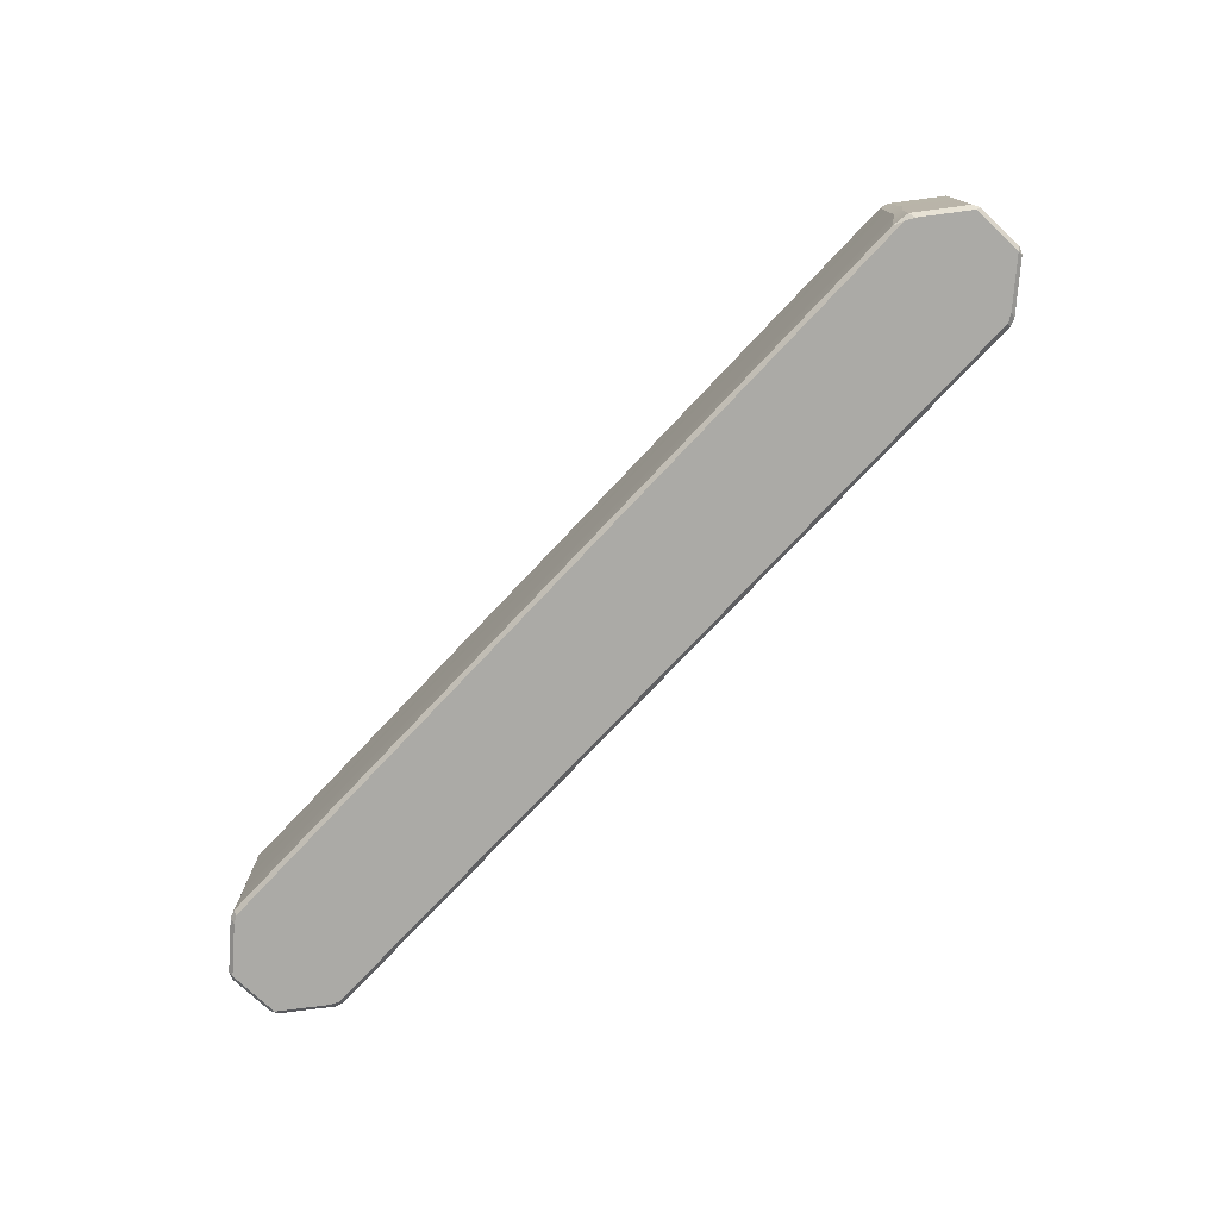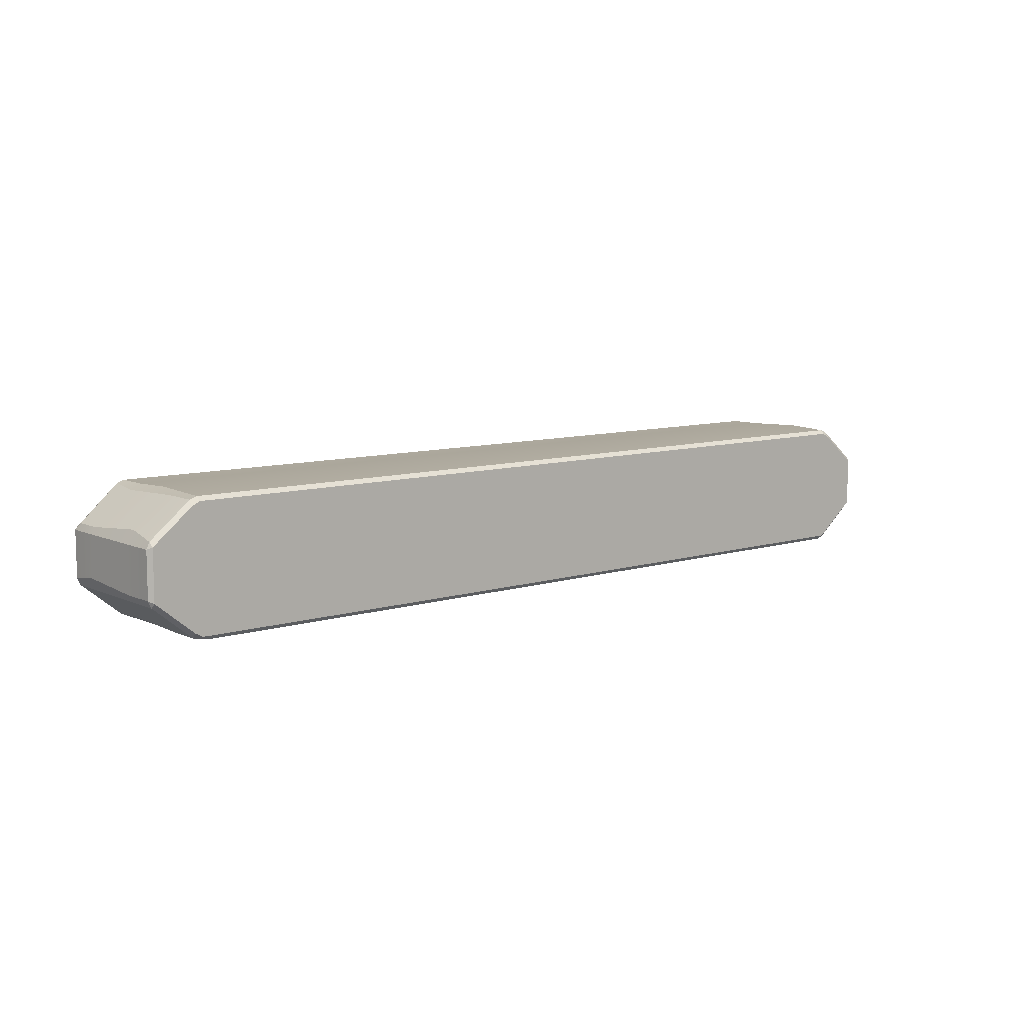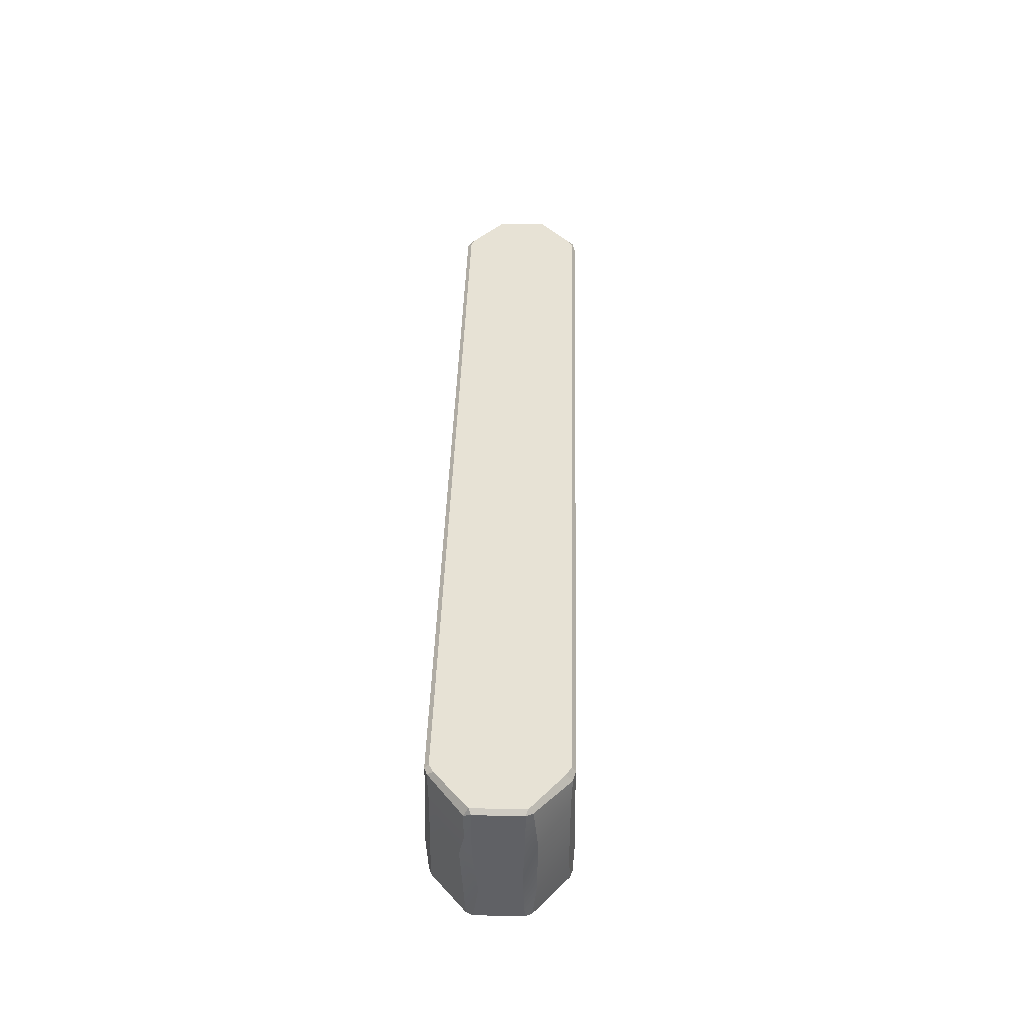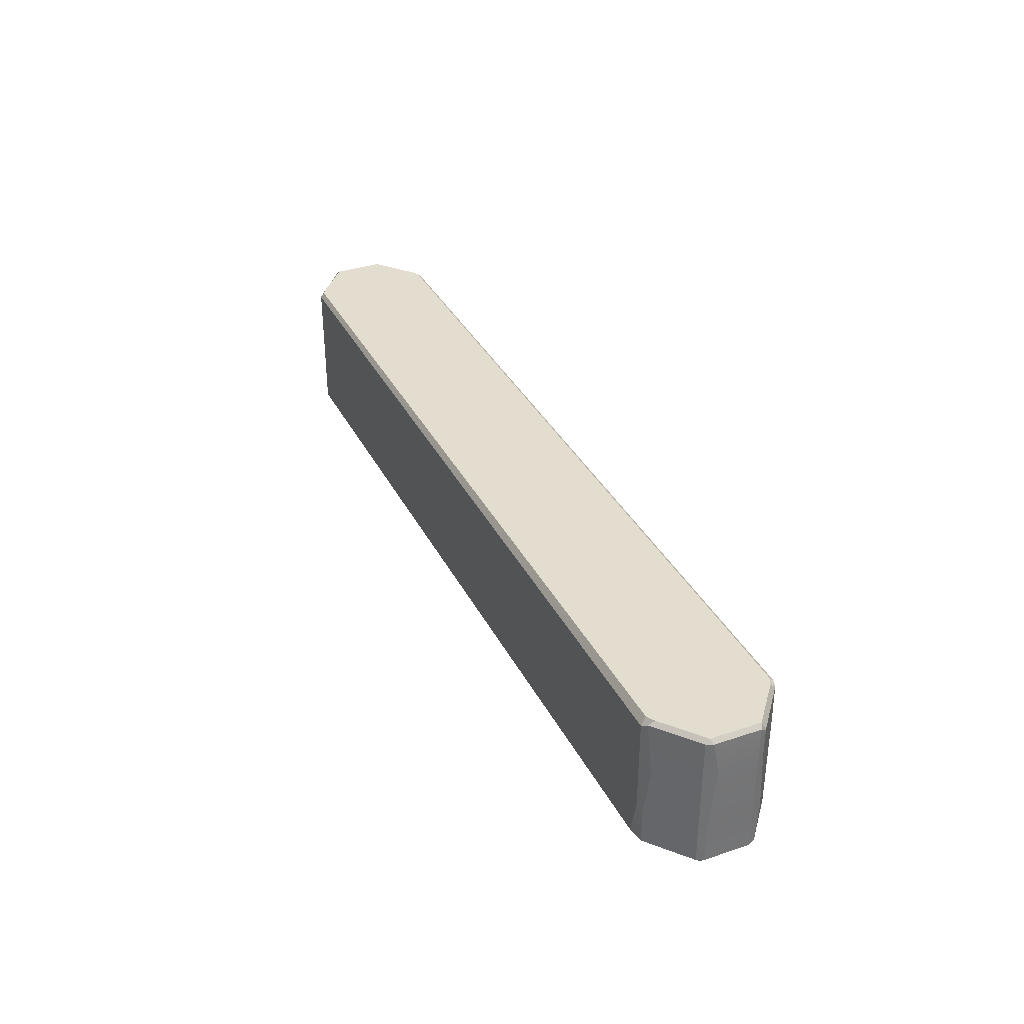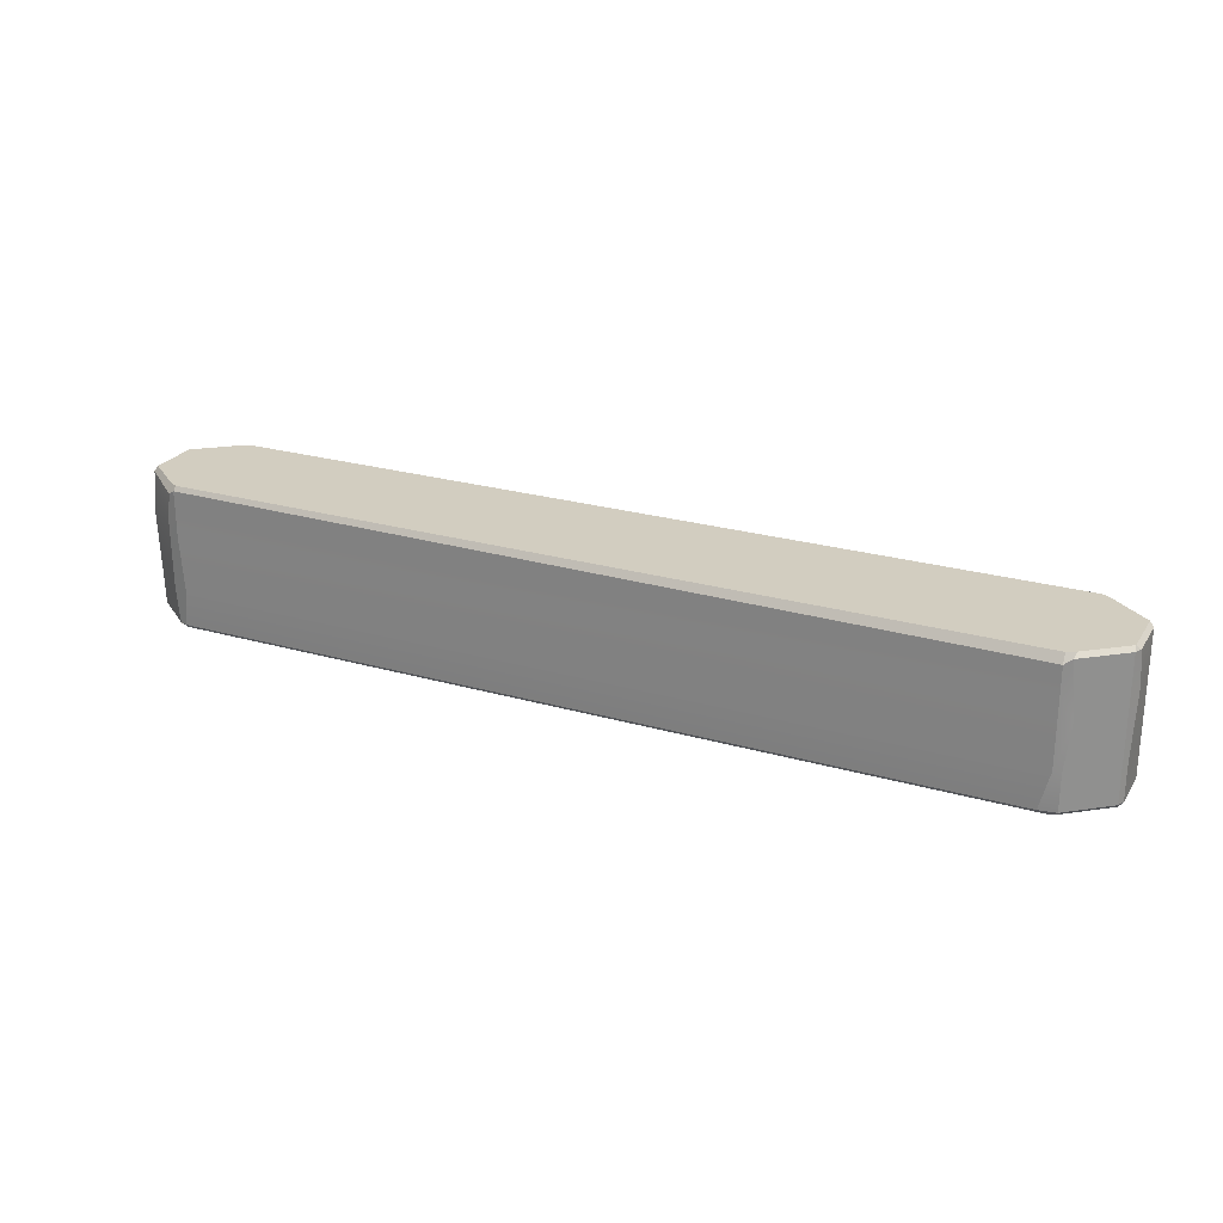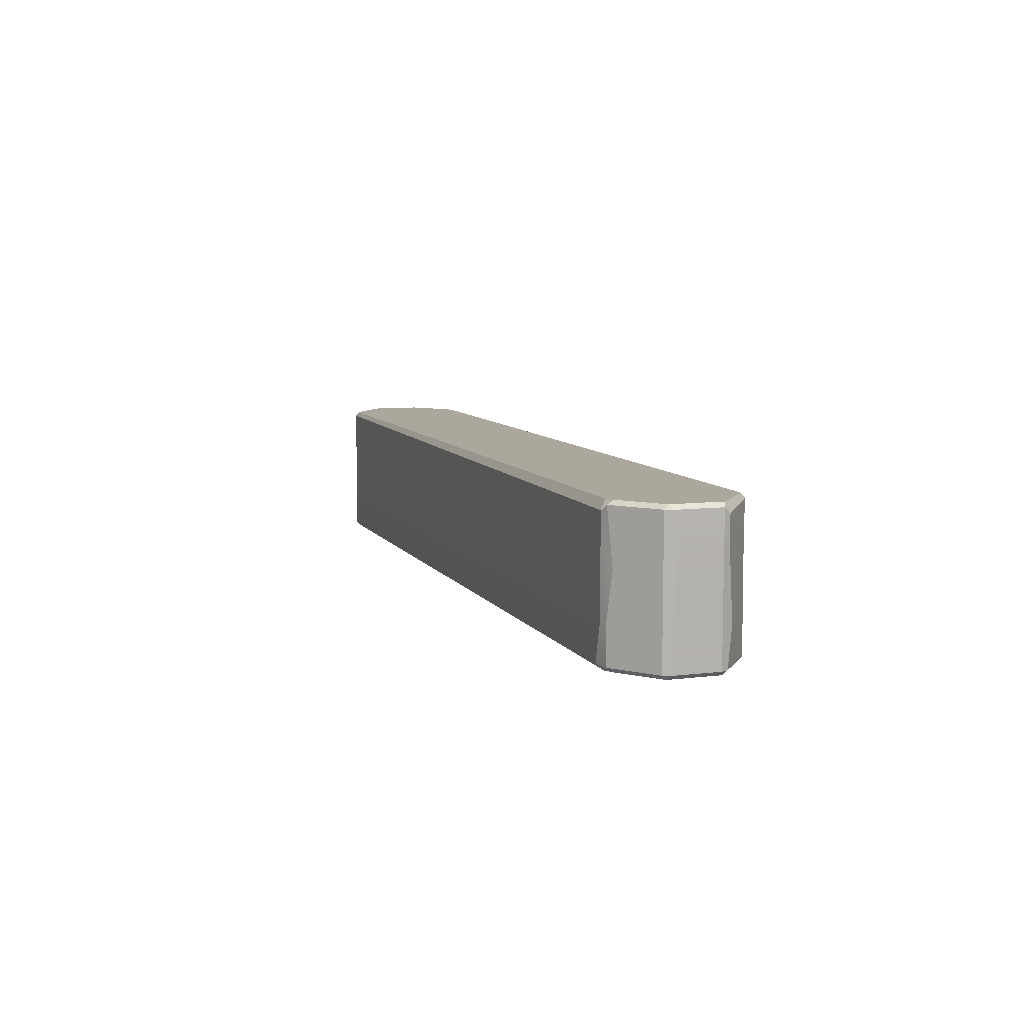
<metadata>
{"format":"obj","ext":"obj","renderer":"f3d","projection":"perspective","resolution":1024,"background":"white","views":[{"elev":-75.8,"azim":-133.3,"up":"+Y"},{"elev":8.9,"azim":-39.8,"up":"+Z"},{"elev":40.5,"azim":91.5,"up":"+Y"},{"elev":34.9,"azim":-114.0,"up":"+Y"},{"elev":24.5,"azim":-154.7,"up":"+Y"},{"elev":8.4,"azim":-108.9,"up":"+Y"}]}
</metadata>
<code>
v 10.42 -1.698 1.598
v 10.42 -1.799 1.497
v 10.62 -1.799 1.385
v 10.59 -1.698 1.534
v 10.42 1.799 1.497
v 10.42 1.698 1.598
v 10.59 1.698 1.534
v 10.62 1.799 1.385
v 10.42 1.698 -1.637
v 10.42 1.799 -1.536
v 10.62 1.799 -1.425
v 10.59 1.581 -1.573
v 10.42 -1.799 -1.536
v 10.42 -1.698 -1.637
v 10.59 -1.698 -1.573
v 10.62 -1.799 -1.425
v 11.6 -1.698 -0.7521
v 11.68 -1.698 -0.5875
v 11.58 -1.799 -0.6405
v 11.68 -1.698 0.5483
v 11.6 -1.698 0.713
v 11.58 -1.799 0.6013
v 11.68 1.698 0.5483
v 11.58 1.799 0.6013
v 11.6 1.581 0.713
v 11.68 1.698 -0.5875
v 11.6 1.698 -0.7521
v 11.58 1.799 -0.6405
v -10.56 -1.698 1.534
v -10.58 -1.799 1.385
v -10.38 -1.799 1.497
v -10.38 -1.698 1.598
v -10.58 1.799 1.385
v -10.56 1.698 1.534
v -10.38 1.698 1.598
v -10.38 1.799 1.497
v -10.56 1.698 -1.573
v -10.58 1.799 -1.425
v -10.38 1.799 -1.536
v -10.38 1.565 -1.637
v -10.58 -1.799 -1.425
v -10.56 -1.698 -1.573
v -10.15 -1.698 -1.637
v -10.38 -1.799 -1.536
v -11.65 -1.698 -0.5875
v -11.57 -1.698 -0.7521
v -11.55 -1.799 -0.6405
v -11.57 -1.698 0.713
v -11.65 -1.698 0.5483
v -11.55 -1.799 0.6013
v -11.55 1.799 0.6013
v -11.65 1.698 0.5483
v -11.57 1.565 0.713
v -11.57 1.698 -0.7521
v -11.65 1.698 -0.5875
v -11.55 1.799 -0.6405
v -11.57 0.8653 0.713
v -10.65 0.8653 1.477
v -10.38 0.8653 1.598
v 10.42 0.8653 1.598
v 10.69 0.8653 1.502
v 11.6 0.8653 0.713
v 11.68 0.4451 0.5483
v 11.68 0.8653 -0.5875
v 11.6 0.6139 -0.8617
v 10.71 0.8788 -1.543
v 10.42 0.5353 -1.637
v -10.38 0.8653 -1.637
v -10.67 0.3684 -1.483
v -11.57 0.8653 -0.7521
v -11.69 0.8804 -0.454
v -11.65 0.8653 0.5483
v -11.46 -0.7735 0.8503
v -10.56 -0.7735 1.534
v -10.22 0.08051 1.598
v 10.26 -0.7514 1.674
v 10.59 -0.7735 1.534
v 11.55 0.2819 0.828
v 11.67 -0.8021 0.4266
v 11.69 -0.3714 -0.5362
v 11.56 -0.9025 -0.8363
v 10.7 -0.7889 -1.541
v 10.29 -0.815 -1.674
v -10.38 -0.7735 -1.637
v -10.56 -0.7735 -1.573
v -11.57 -0.7735 -0.7521
v -11.65 -0.7735 -0.5875
v -11.65 -0.7735 0.5483
f 31 44 13 2
f 16 19 22 3
f 62 25 7 61
f 6 35 59 60
f 24 28 11 8
f 10 39 36 5
f 27 65 66 12
f 67 68 40 9
f 26 23 63 64
f 50 47 41 30
f 34 53 57 58
f 38 56 51 33
f 69 70 54 37
f 72 52 55 71
f 2 1 32 31
f 3 2 13 16
f 4 3 22 21
f 60 61 7 6
f 6 5 36 35
f 8 7 25 24
f 5 8 11 10
f 10 9 40 39
f 12 11 28 27
f 9 12 66 67
f 14 13 44 43
f 16 15 17 19
f 64 65 27 26
f 19 18 20 22
f 62 63 23 25
f 24 23 26 28
f 30 29 48 50
f 31 30 41 44
f 58 59 35 34
f 34 33 51 53
f 33 36 39 38
f 38 37 54 56
f 37 40 68 69
f 42 41 47 46
f 70 71 55 54
f 45 47 50 49
f 72 57 53 52
f 52 51 56 55
f 1 2 3 4
f 5 6 7 8
f 9 10 11 12
f 13 14 15 16
f 17 18 19
f 20 21 22
f 23 24 25
f 26 27 28
f 29 30 31 32
f 33 34 35 36
f 37 38 39 40
f 41 42 43 44
f 45 46 47
f 48 49 50
f 51 52 53
f 54 55 56
f 58 57 73 74
f 74 75 59 58
f 60 59 75 76
f 76 77 61 60
f 78 62 61 77
f 78 79 63 62
f 64 63 79 80
f 80 81 65 64
f 66 65 81 82
f 67 66 82 83
f 83 84 68 67
f 69 68 84 85
f 85 86 70 69
f 86 87 71 70
f 88 72 71 87
f 88 73 57 72
f 74 73 48 29
f 29 32 75 74
f 76 75 32 1
f 1 4 77 76
f 21 78 77 4
f 21 20 79 78
f 80 79 20 18
f 18 17 81 80
f 82 81 17 15
f 83 82 15 14
f 14 43 84 83
f 85 84 43 42
f 42 46 86 85
f 46 45 87 86
f 49 88 87 45
f 49 48 73 88

</code>
